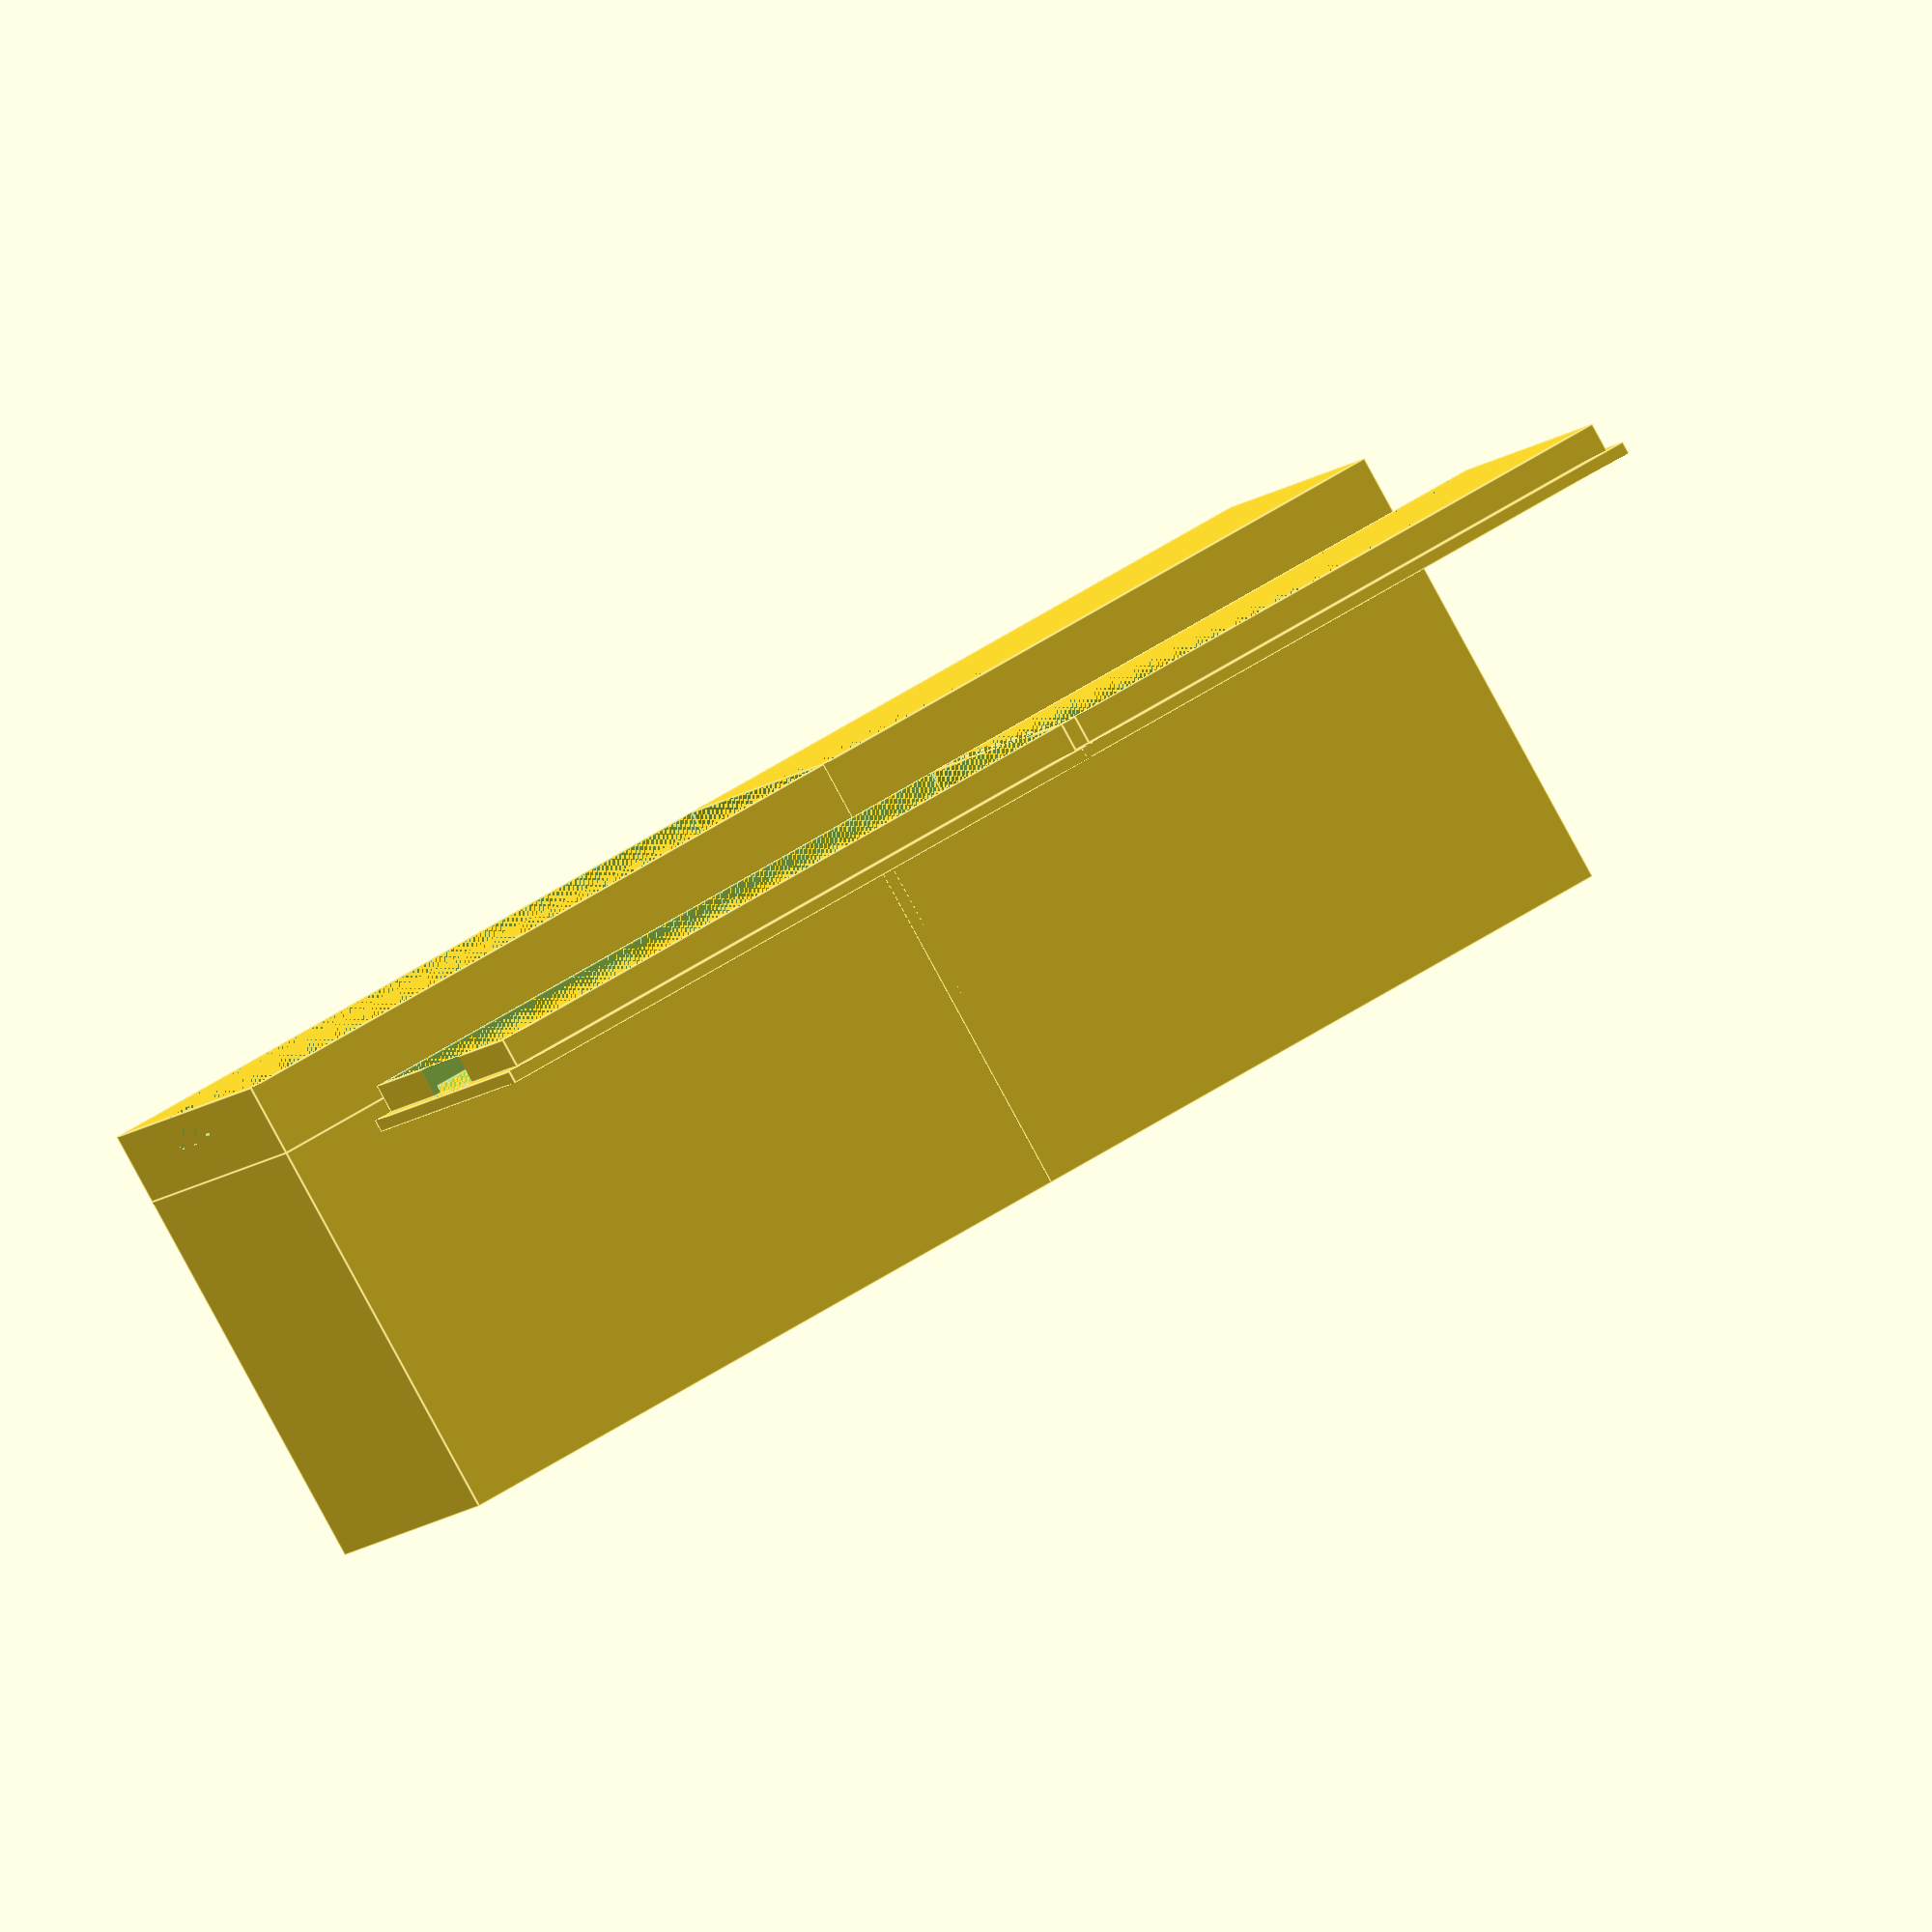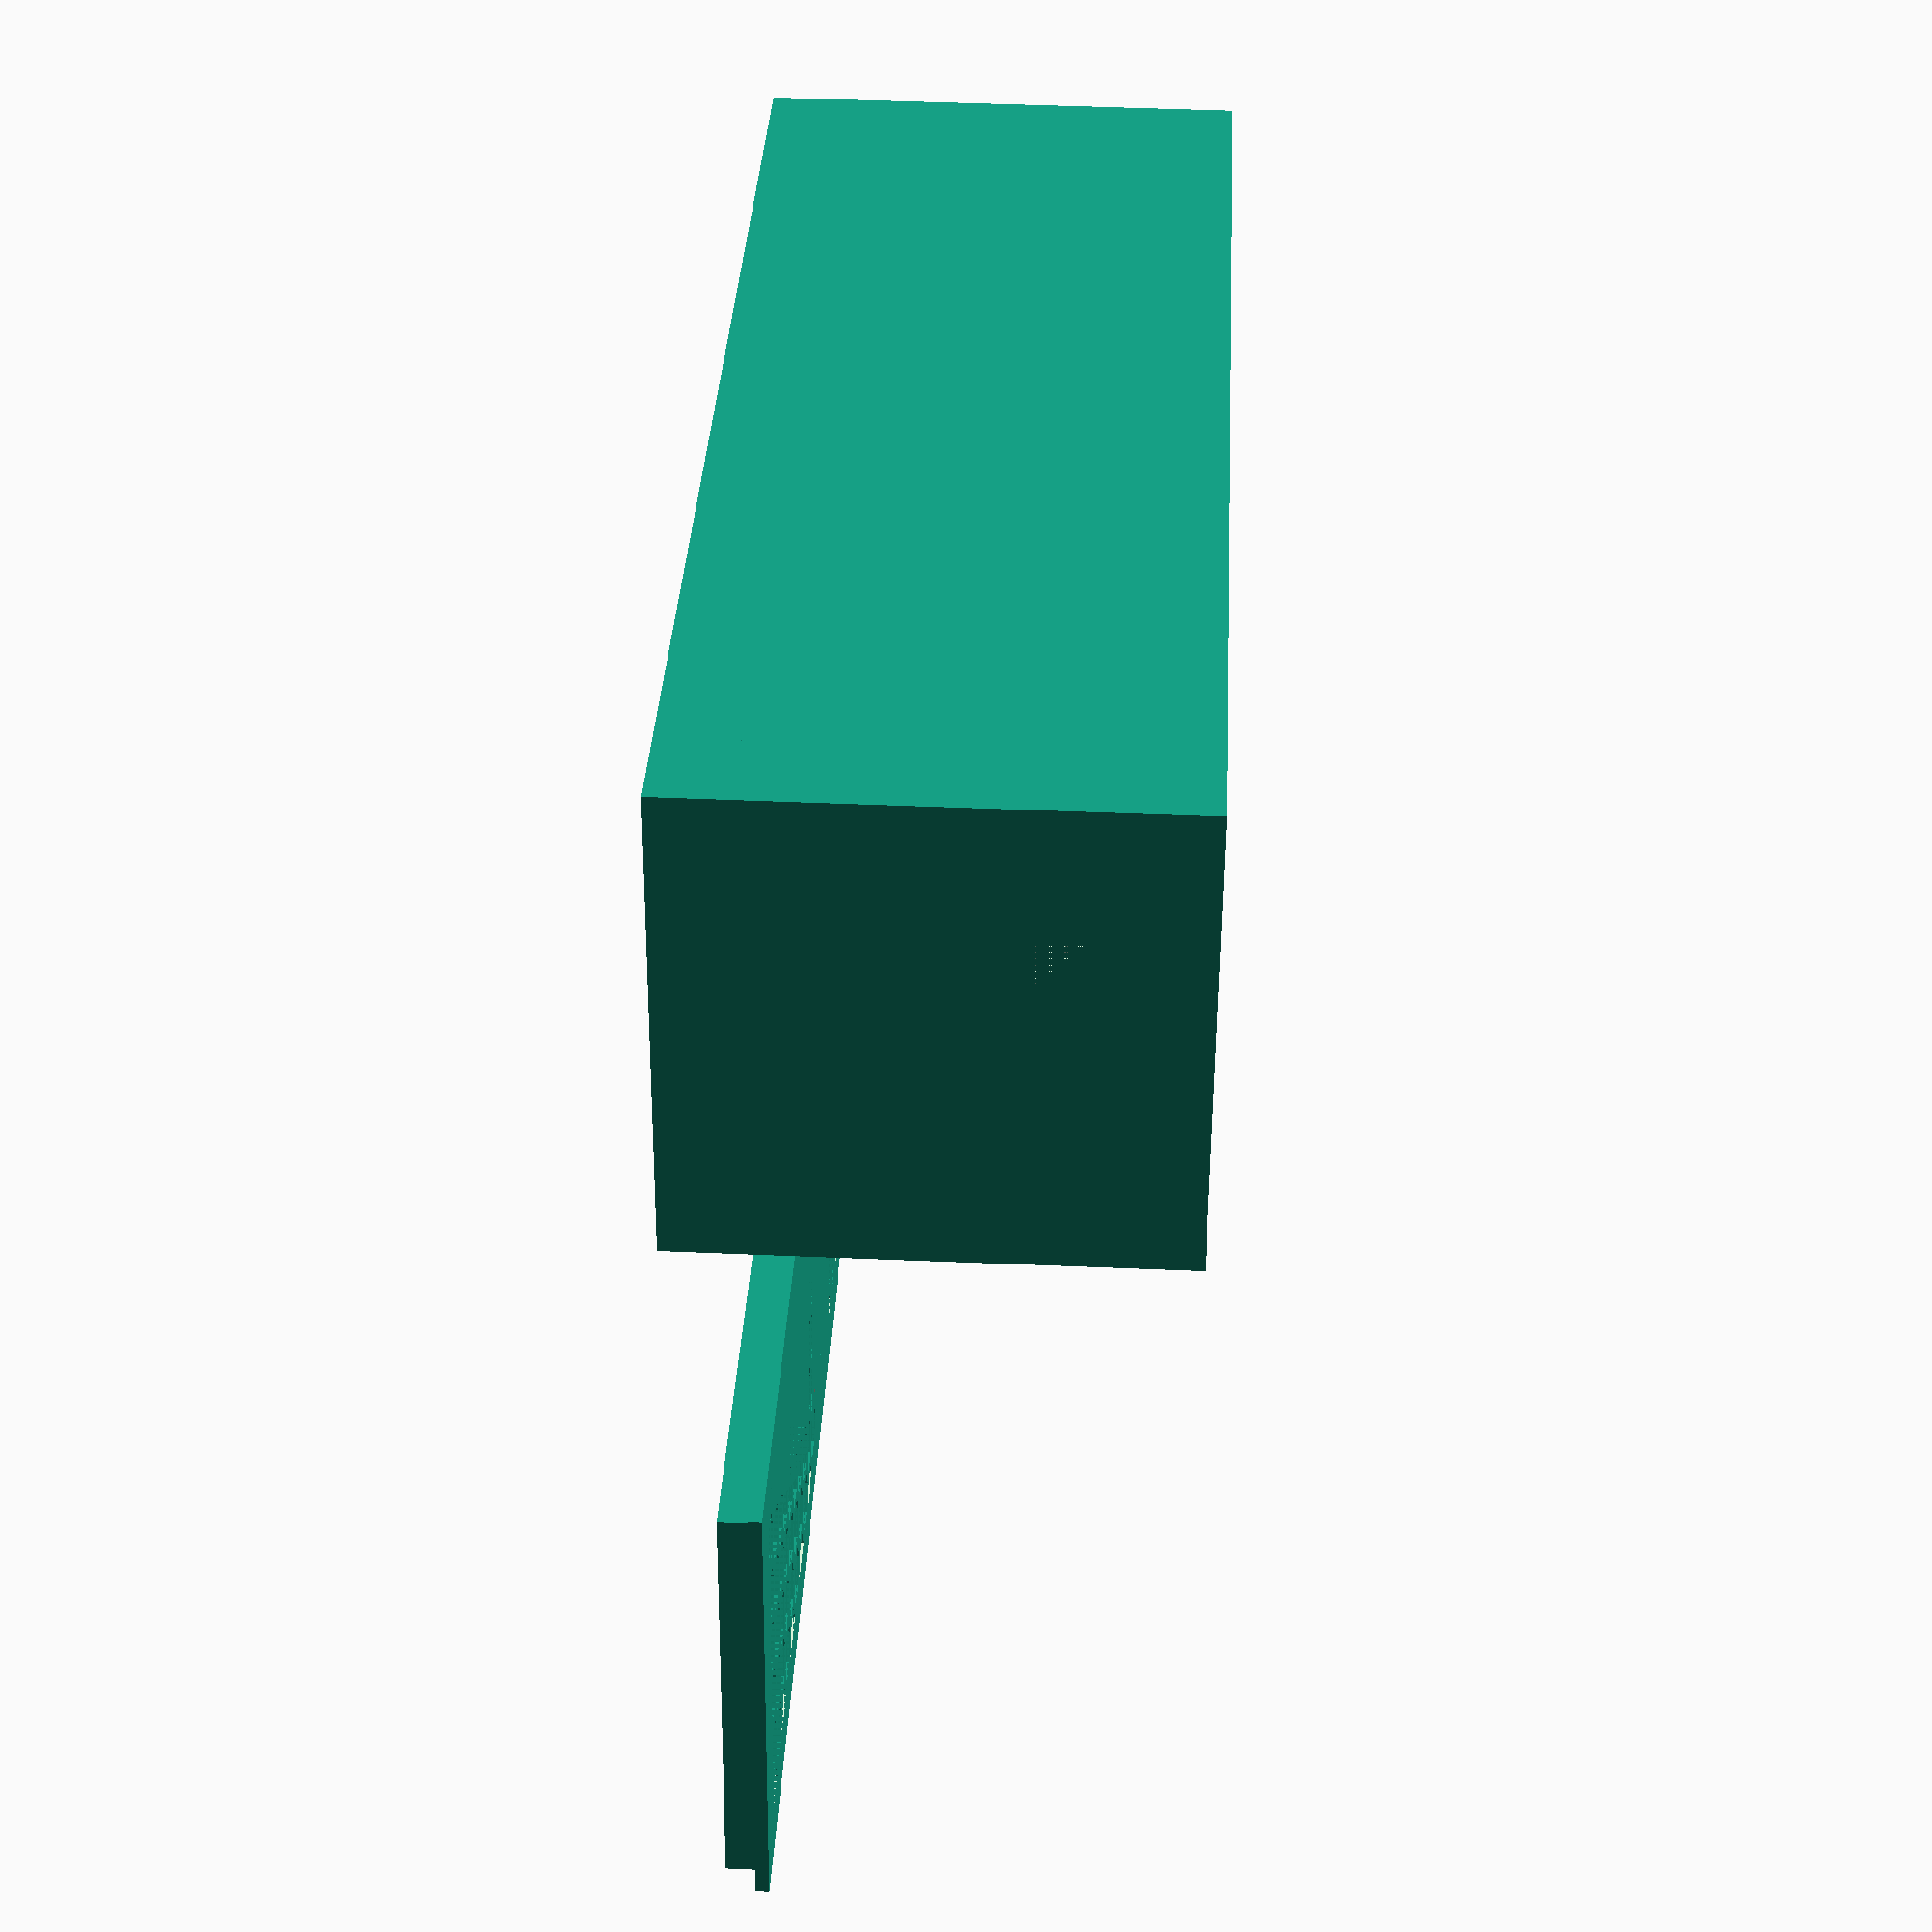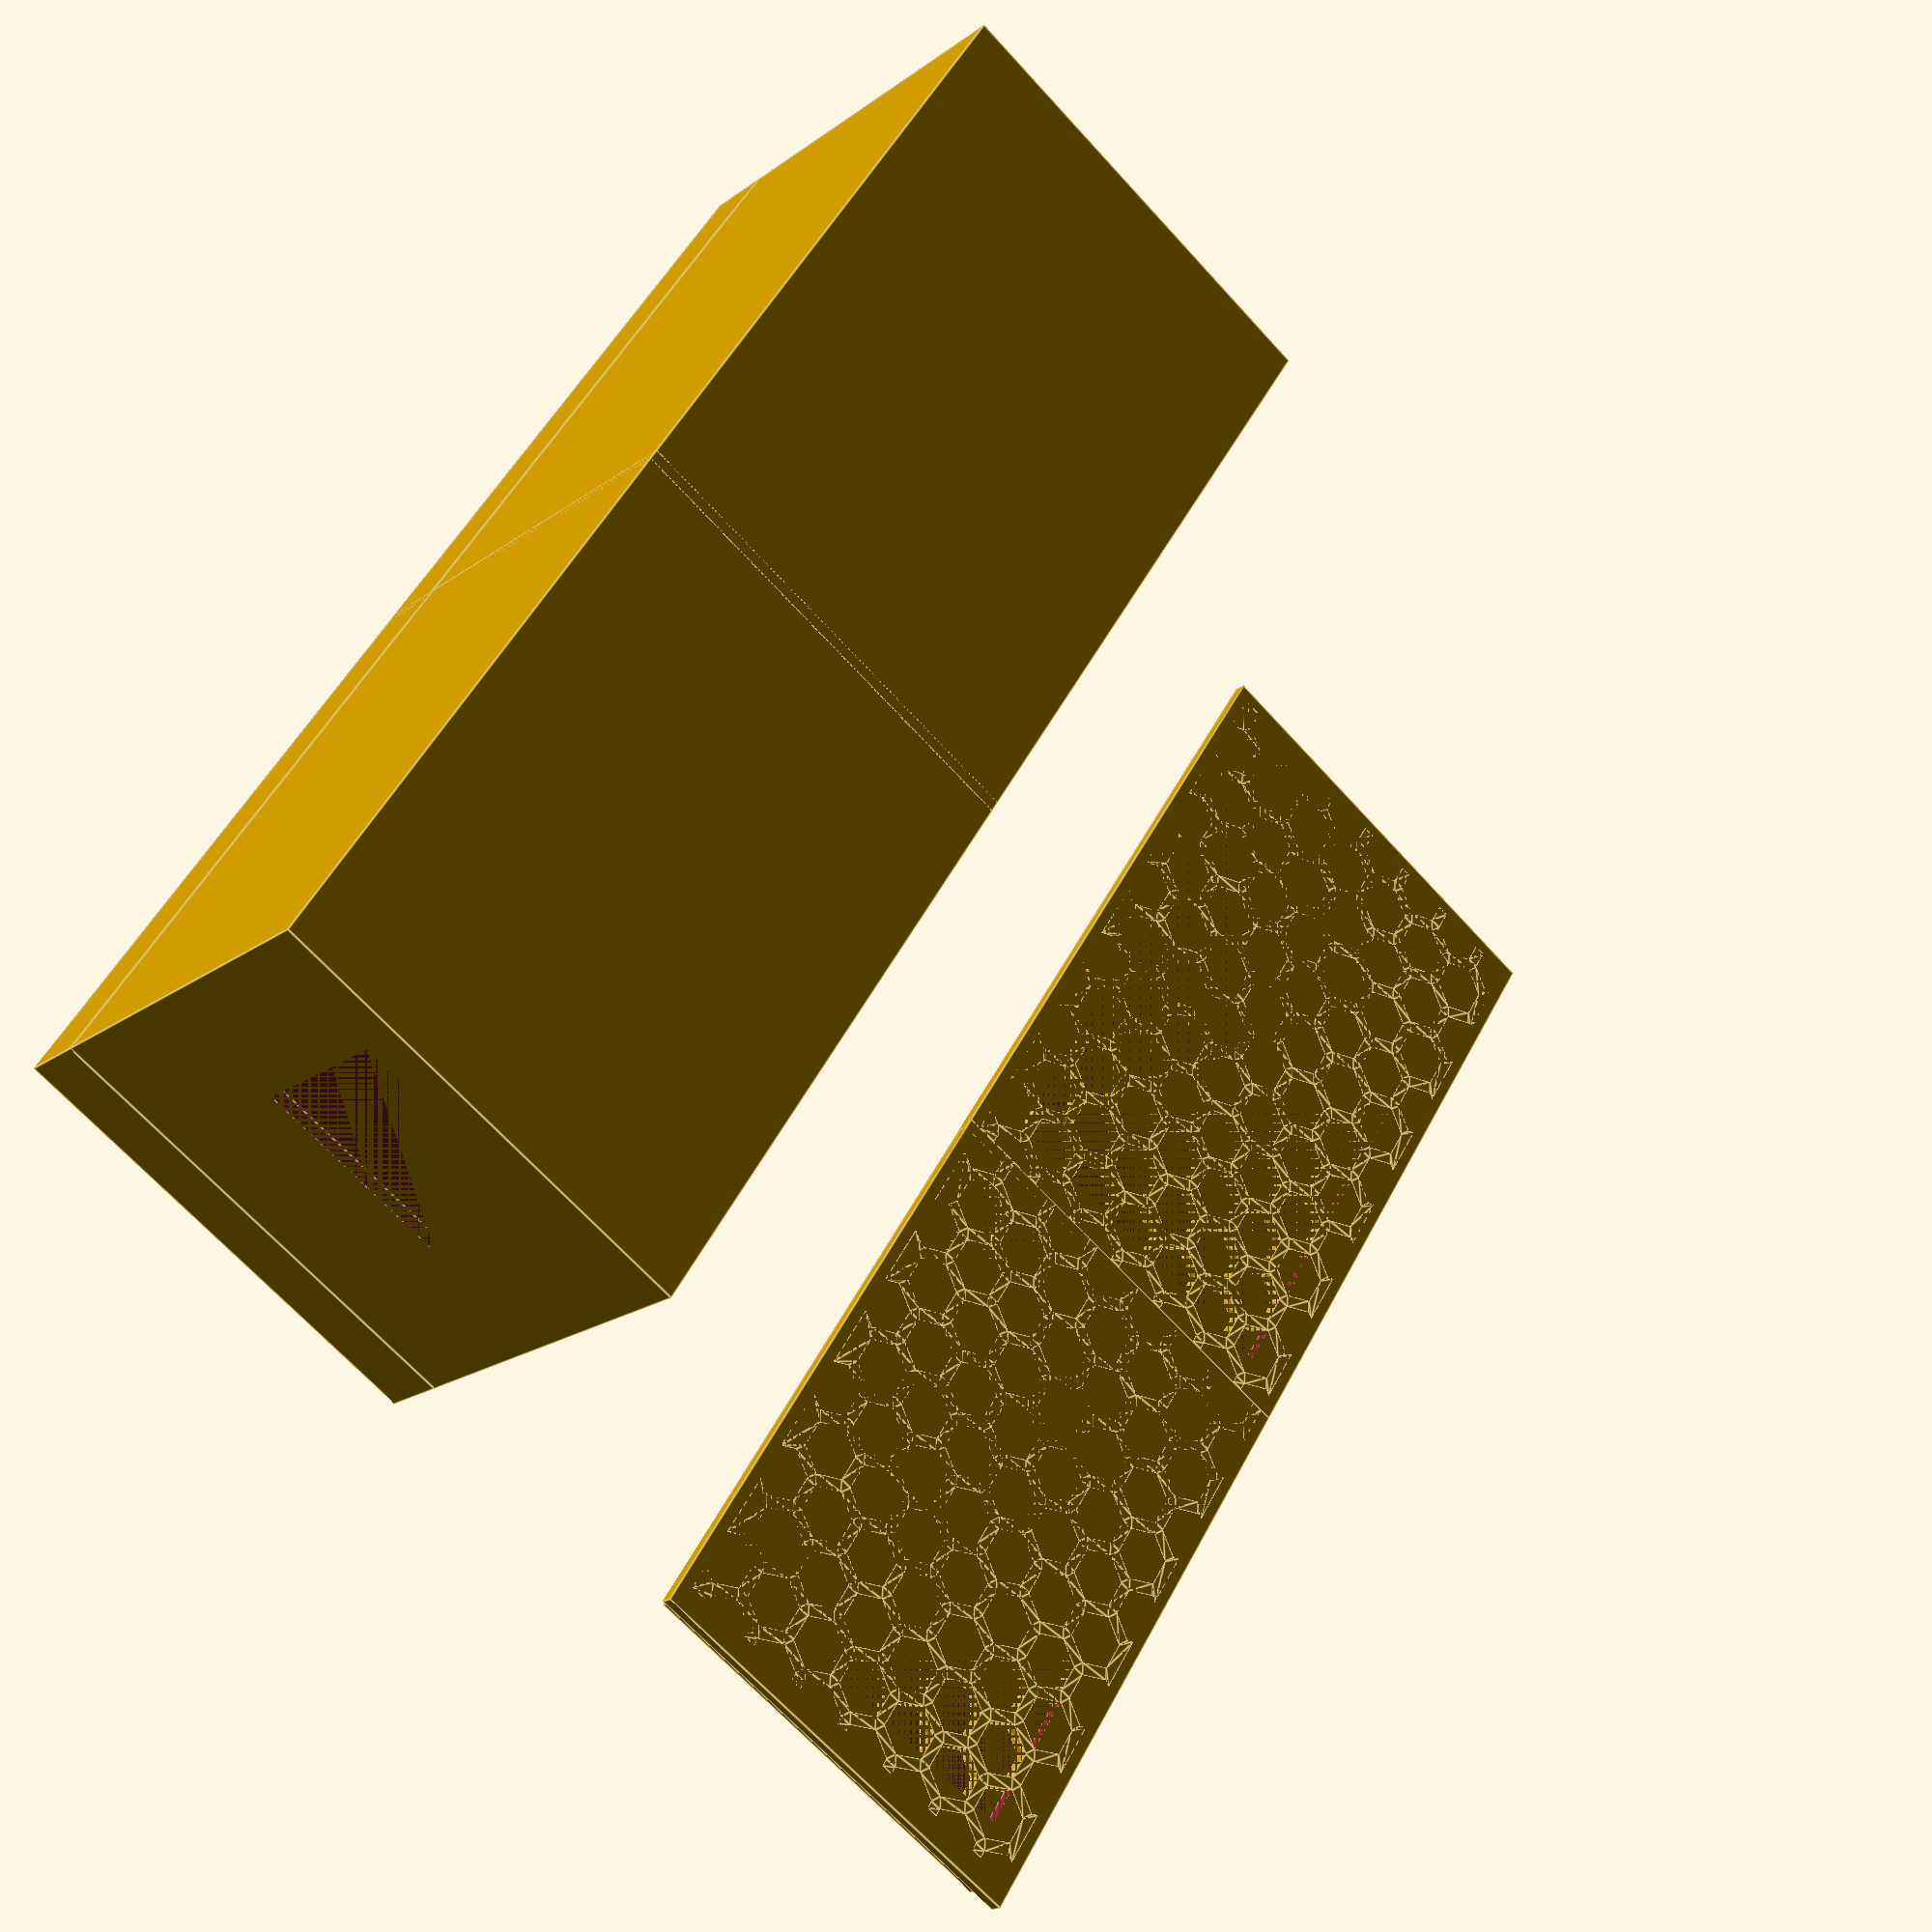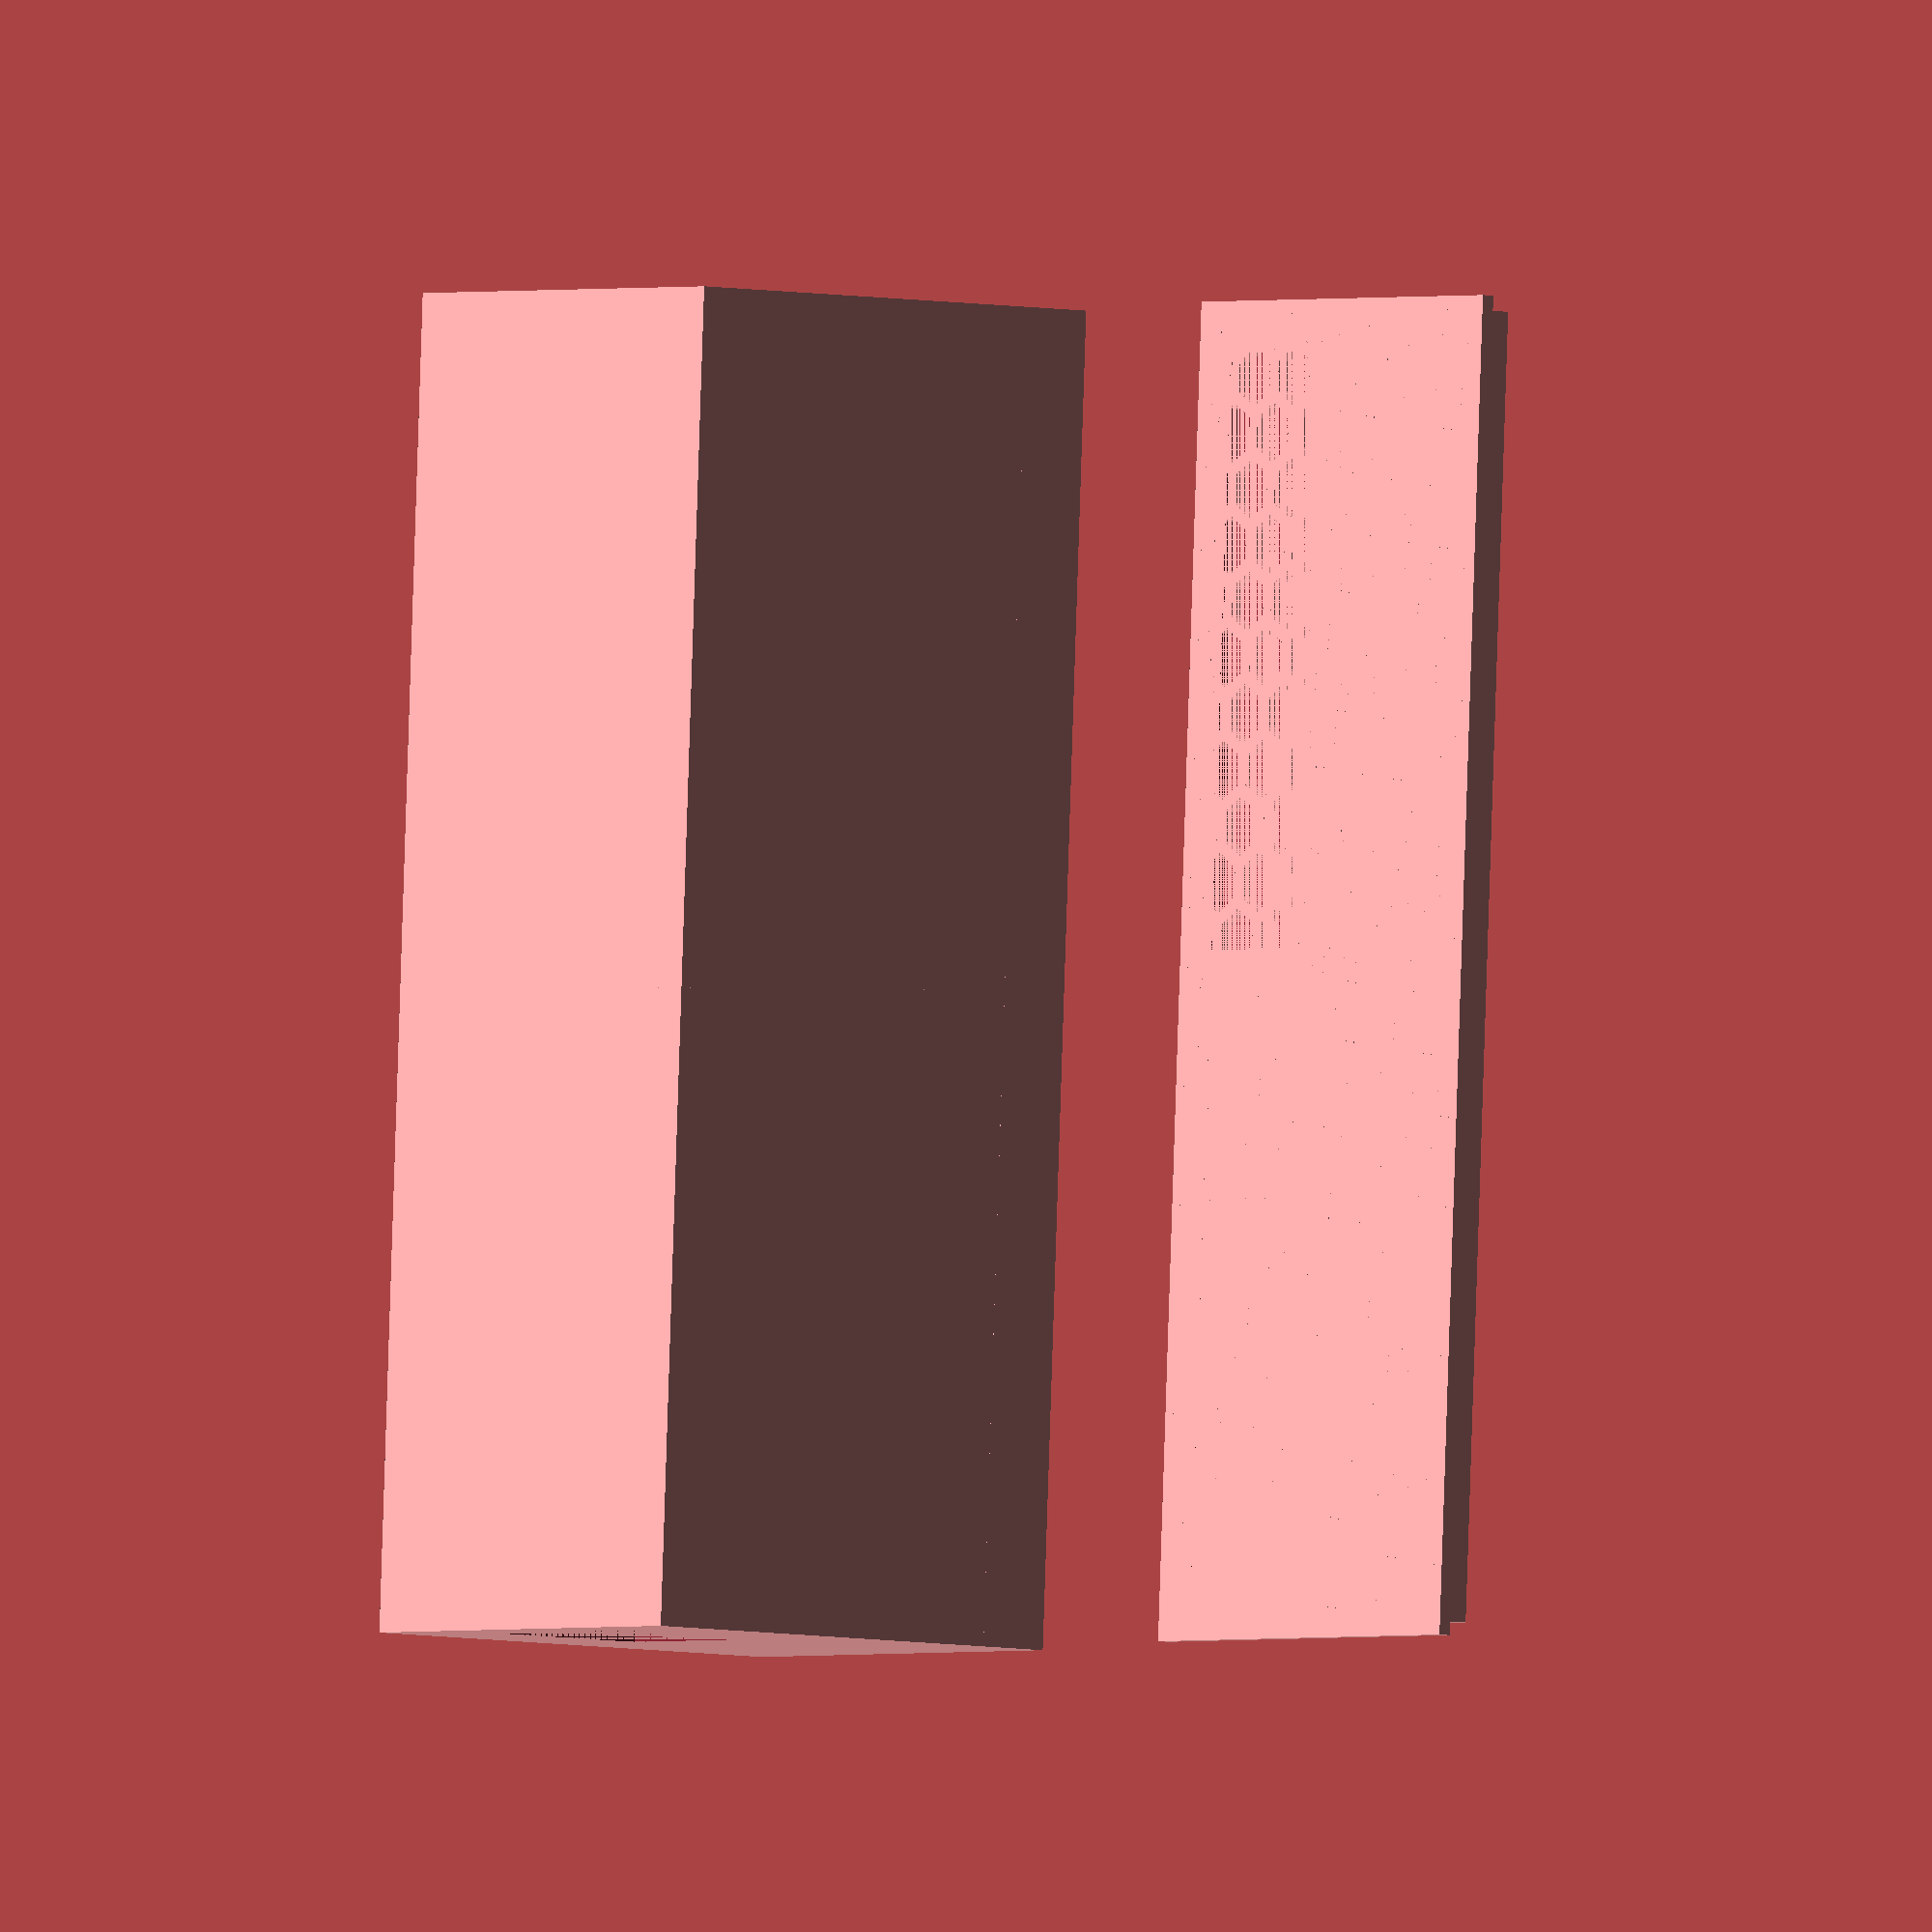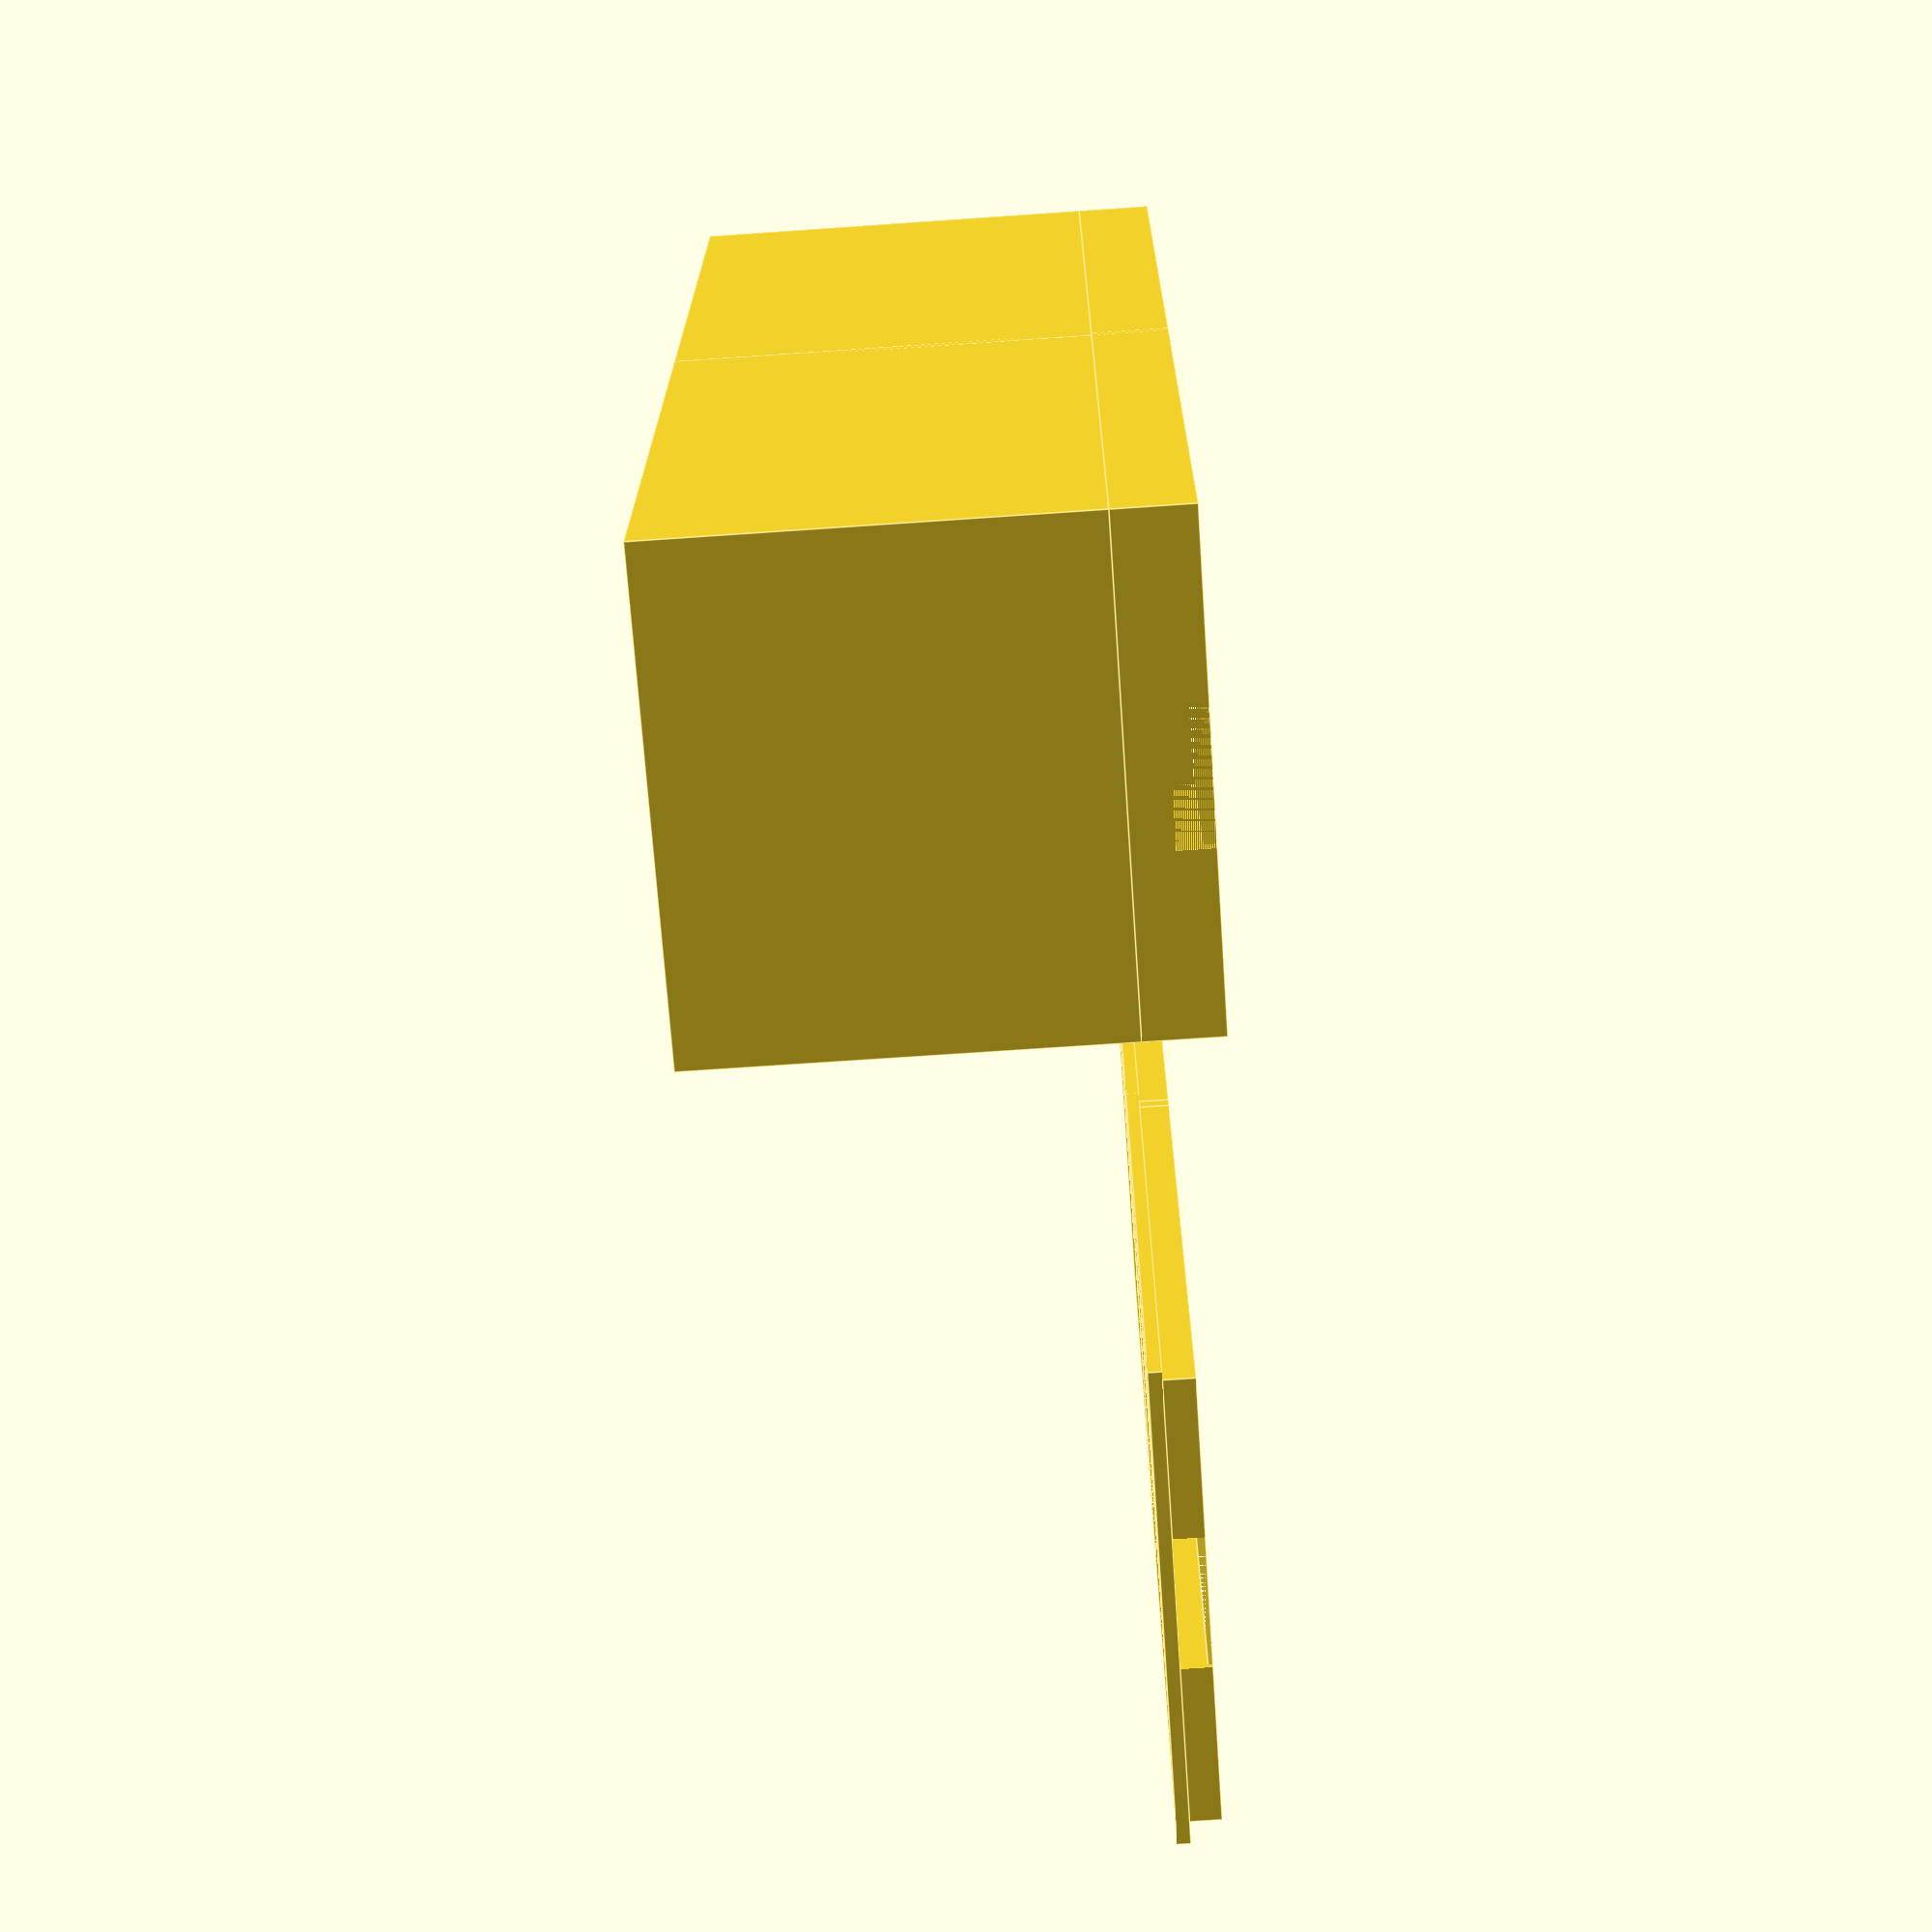
<openscad>
/* START main.scad*/
/**
 * Simple case for a ESP32-Wroom-32D DevKitc V4
 */
 
pcb = [52, 28.5, 2.5]; // size of the PCB
walls = 1; // wallthickness
pinrow = [42, 3, 30]; // size of the pin rows
pinrow_hardpart = 10; // the material size of pinrow
antenna = 18.5; // width of the antenna
usb = 10; // width of the usb (a little wider to accomodate fat plugs)
tolerance = 0.23; // tolerance for the snap fit

// RJ45 extension parameters
enable_head_extension = true; // Enable extension at the head (antenna side)
enable_tail_extension = false; // Enable extension at the tail (USB side)
rj45_pcb = [28.2, 34.2, 3];
rj45_port_size = [18, 16, 13];
rj45_pcb_board_lip = 10; // size of the lip to keep the rj45 pcb in place
extension_space = [rj45_pcb.x+20, rj45_pcb.y, rj45_port_size.z]; // Size of the extension. High not include pcb size.
// pillar_diameter = 2;

print_part();
// print_part("bottom_covered_pins");
// print_part("lid_honeycomb");

/* START primitives.scad*/
/**
 * A centered cube, but flat on the Z-Surface
 *
 * Negative z will create a cube flat under the surface
 */
module ccube(v) {
    trans = v.z/2;
    translate([0, 0, trans]) cube([v.x, v.y, abs(v.z)], true);
}

/**
 * An upright standing centered cylinder, flat on the Z-Surface
 */
module ccylinder_y(h, d) {
    translate([h/-2, 0, d/2])
        rotate([0, 90, 0])
            cylinder(h=h, d=d);
}

/**
 * Creates a rounded cube
 *
 * @param {vector} v The size of the cube
 * @param {number} r The radius of the rounding
 * @param {bool} flatcenter centered but flat on Z
 */
module roundedCube(v, r=1, flatcenter=true) {
    mv = flatcenter ? [0,0,0] : [v.x/2, v.y/2 ,0];

    translate(mv) hull() {
        // right back bottom
        translate([v.x/2 - r, v.y/2 - r, r])
            sphere(r=r);

        // right front bottom
        translate([v.x/2 - r, v.y/-2 + r, r])
            sphere(r=r);

        // left back bottom
        translate([v.x/-2 + r, v.y/2 - r, r])
            sphere(r=r);

        // left front bottom
        translate([v.x/-2 + r, v.y/-2 + r, r])
            sphere(r=r);


        // right back top
        translate([v.x/2 - r, v.y/2 - r, v.z - r])
            sphere(r=r);

        // right front top
        translate([v.x/2 - r, v.y/-2 + r, v.z - r])
            sphere(r=r);

        // left back top
        translate([v.x/-2 + r, v.y/2 - r, v.z - r])
            sphere(r=r);

        // left front top
        translate([v.x/-2 + r, v.y/-2 + r, v.z - r])
            sphere(r=r);
    }
}

/**
 * Similar to the rounded cube, but the top and bottom are flat
 * @param {vector} v The size of the cube
 * @param {number} r The radius of the rounding
 * @param {bool} flatcenter centered but flat on Z
 */
module curvedCube(v, r=1, flatcenter=true) {
    mv = flatcenter ? [v.x/-2, v.y/-2 ,0] : [0,0,0];

    translate(mv) hull() {
        // right back
        translate([v.x - r, v.y - r, 0])
            cylinder(h=v.z, r=r);
        
        // right front
        translate([v.x - r, r, 0])
            cylinder(h=v.z, r=r);

        // left back
        translate([r, v.y - r, 0])
            cylinder(h=v.z, r=r);

        // left front
        translate([r, r, 0])
            cylinder(h=v.z, r=r);
    }
}
/* END primitives.scad*/
/* START honeycomb.scad*/
/**
 * @link http://forum.openscad.org/Beginner-Honeycomb-advice-needed-td4556.html
 * @author Przemo Firszt
 */

module honeycomb_column(length, cell_size, wall_thickness)
{
    no_of_cells = floor(length / (cell_size + wall_thickness));

    for (i = [0:no_of_cells]) {
        translate([ 0, (i * (cell_size + wall_thickness)), 0 ])
            circle($fn = 6, r = cell_size * (sqrt(3) / 3));
    }
}

module honeycomb(length, width, height, cell_size, wall_thickness)
{
    no_of_rows = floor(1.2 * length / (cell_size + wall_thickness));

    tr_mod = cell_size + wall_thickness;
    tr_x = sqrt(3) / 2 * tr_mod;
    tr_y = tr_mod / 2;
    off_x = -1 * wall_thickness / 2;
    off_y = wall_thickness / 2;
    linear_extrude(
        height = height, center = true, convexity = 10, twist = 0, slices = 1)
        difference()
    {
        square([ length, width ]);
        for (i = [0:no_of_rows]) {
            translate([ i * tr_x + off_x, (i % 2) * tr_y + off_y, 0 ])
                honeycomb_column(width, cell_size, wall_thickness);
        }
    }
}

module choneycomb(v, size, walls) {
    translate([v.x/-2, v.y/-2, v.z/2]) {
        honeycomb(v.x, v.y, v.z, size, walls);
    }
}
/* END honeycomb.scad*/

/**
 * Prints the selected part
 *
 * @param {string} The part to print
 */
module print_part(part="all") {
    if (part == "bottom_exposed_pins") {
        body(false);
    } else if (part == "bottom_covered_pins") {
        body(true);
    } else if (part == "lid_honeycomb") {
        lid();
    } else {
        translate ([0, 0, 0]) body(true);
        translate ([0, 60, 0]) lid();
    }
}

/**
 * Part of the body, the rim around the PCB with cutouts for the
 * Antenna and USB Port, plus extensions for RJ45
 */
module rimWithAntenna() {
    height = 3.2 + pcb.z;
    width = max(pcb.y, extension_space.y);
    
    difference() {
        union() {
            // Main rim
            ccube([pcb.x + walls*2, width + walls*2, height]);
            
            // Head extension (antenna side)
            if (enable_head_extension) {
                translate([-1 * (pcb.x/2 + extension_space.x/2 + walls), 0, 0])
                    ccube([extension_space.x + walls*2, width + walls*2, height]);
            }
            
            // Tail extension (USB side)
            if (enable_tail_extension) {
                translate([pcb.x/2 + extension_space.x/2 + walls, 0, 0])
                    ccube([extension_space.x + walls*2, width + walls*2, height]);
            }
        }
        
        // Main cutout
        ccube(pcb);
        translate([0,0,pcb.z]) ccube([pcb.x, width, height-pcb.z]);

        // Cutouts for openings
        if (!enable_tail_extension) {
            translate([pcb.x/2,0,rj45_pcb.z]) ccube([walls*2, usb, height-rj45_pcb.z]);
        }
        if (!enable_head_extension) {
            translate([pcb.x/-2,0,rj45_pcb.z]) ccube([walls*2, antenna, height-rj45_pcb.z]);
        }
        
        // Board cutout in head extension
        if (enable_head_extension) {
            translate([
                -1 * (pcb.x/2 + extension_space.x/2 + walls), 0, 0 
            ]) ccube([extension_space.x, extension_space.y, height]);

            // Cutout for the ESP32 PCB in USB side
            translate([
                -1 * (pcb.x/2 + walls/2), 0, pcb.z 
            ]) ccube([walls, extension_space.y, height-pcb.z]);
        }
        
        // Board cutout in tail extension
        if (enable_tail_extension) {
            translate([
                pcb.x/2 + extension_space.x/2 + walls, 0, 0
            ]) ccube([extension_space.x, extension_space.y, height]);

            // A small lip to keep the ESP32 PCB in place
            translate([pcb.x/2 + walls/2, 0, pcb.z]) {
                ccube([walls, extension_space.y, height-pcb.z]);
            }
        }
    }
}

/**
 * Part of the body, the base under the PCB with cutouts for the pins
 * and extensions for RJ45
 *
 * @param {bool} should the pins be completely covered?
 */
module baseWithPins(cover) {
    height = cover ? (max(pinrow.z, rj45_port_size.z) + walls) : walls;
    width = max(pcb.y, extension_space.y);
    pinmv = cover ? walls : pinrow.z/-2;
    liph = 2.3;
    wire_space = 8;
    
    translate([0,0,-1 * height]) {
        difference() {
            union() {
                // Main base
                ccube([pcb.x + walls*2, width + walls*2, height]);
                
                // Head extension base (antenna side)
                if (enable_head_extension) {
                    translate([-1 * (pcb.x/2 + extension_space.x/2 + walls), 0, 0])
                        ccube([extension_space.x + walls*2, width + walls*2, height]);
                }
                
                // Tail extension base (USB side)
                if (enable_tail_extension) {
                    translate([pcb.x/2 + extension_space.x/2 + walls, 0, 0])
                        ccube([extension_space.x + walls*2, width + walls*2, height]);
                }
            }
            
            // PCB tray cutout
            translate([0,0,pinrow.z + walls]) ccube([pcb.x, width, pcb.z]);
            
            // Pin row cutouts
            translate([0,pcb.y/2 - pinrow.y/2, pinmv])
                ccube([pinrow.x, pinrow.y, pinrow.z]);
            translate([0,(pcb.y/2 - pinrow.y/2)*-1, pinmv])
                ccube([pinrow.x, pinrow.y, pinrow.z]);

            // wire cutout
            translate([0, (pcb.y/2 - 5)/2 + 5, walls])
                ccube([pinrow.x, pcb.y/2 - 5, pinrow.z-pinrow_hardpart]);
            translate([0, -1 *(pcb.y/2 - 5)/2 - 5, walls])
                ccube([pinrow.x, pcb.y/2 - 5, pinrow.z-pinrow_hardpart]);
            
            // wire cutout in head extension side
            if (enable_head_extension) {
                translate([(pcb.x - pinrow.x)/2 - (wire_space/2) - (pcb.x/2), (pcb.y/2 - 5)/2 + 5, walls])
                    ccube([wire_space + (pcb.x - pinrow.x), pcb.y/2 - 5, pinrow.z-pinrow_hardpart]);
                translate([(pcb.x - pinrow.x)/2 - (wire_space/2) - (pcb.x/2), -1 *(pcb.y/2 - 5)/2 - 5, walls])
                    ccube([wire_space + (pcb.x - pinrow.x), pcb.y/2 - 5, pinrow.z-pinrow_hardpart]);
            }

            // wire cutout in tail extension side
            if (enable_tail_extension) {
                translate([((pcb.x - pinrow.x)/2 - (wire_space/2) - (pcb.x/2))*-1, (pcb.y/2 - 5)/2 + 5, walls])
                    ccube([wire_space + (pcb.x - pinrow.x), pcb.y/2 - 5, pinrow.z-pinrow_hardpart]);
                translate([((pcb.x - pinrow.x)/2 - (wire_space/2) - (pcb.x/2))*-1, -1 *(pcb.y/2 - 5)/2 - 5, walls])
                    ccube([wire_space + (pcb.x - pinrow.x), pcb.y/2 - 5, pinrow.z-pinrow_hardpart]);
            }

            // Debug
            // ccube([pcb.x, width, walls]);
            // if (enable_head_extension) {
            //     translate([-1 * (pcb.x/2 + extension_space.x/2), 0, 0])
            //         ccube([extension_space.x, width, walls]);
            // }
            // if (enable_tail_extension) {
            //     translate([pcb.x/2 + extension_space.x/2, 0, 0])
            //         ccube([extension_space.x, width, walls]);
            // }

            // Board cutout in head extension
            if (enable_head_extension) {
                difference() {
                    translate([
                        -1 * (pcb.x/2 +extension_space.x/2 + walls), 0, walls
                    ]) ccube([extension_space.x, extension_space.y, height - walls]);

                    // A small lip to keep the PCB in place
                    translate([-1 * (pcb.x/2 + (extension_space.x - rj45_pcb.x) - (rj45_pcb_board_lip/2)), 0, walls]) {
                        ccube([rj45_pcb_board_lip, extension_space.y, rj45_pcb.z]);
                    }

                    // A small lip to keep the PCB in place for the RJ45 port
                    translate([-1 * (pcb.x/2 + extension_space.x + walls - walls/2), 0, walls + rj45_pcb.z + rj45_port_size.z]) {
                        ccube([walls, rj45_port_size.y, 1]);
                    }
                }
            }
            
            // Board cutout in tail extension
            if (enable_tail_extension) {
                difference() {
                    translate([
                        pcb.x/2 +extension_space.x/2 + walls, 0, walls
                    ]) ccube([extension_space.x, extension_space.y, height - walls]);

                    // A small lip to keep the PCB in place
                    translate([pcb.x/2 + (extension_space.x - rj45_pcb.x) - (rj45_pcb_board_lip/2), 0, walls]) {
                        ccube([rj45_pcb_board_lip, extension_space.y, rj45_pcb.z]);
                    }

                    // A small lip to keep the PCB in place for the RJ45 port
                    translate([pcb.x/2 + extension_space.x + walls - walls/2, 0, walls + rj45_pcb.z + rj45_port_size.z]) {
                        ccube([walls, rj45_port_size.y, 1]);
                    }
                }
            }

            // RJ45 cutout in head extension
            if (enable_head_extension) {
                translate([-1 * (pcb.x/2 + extension_space.x + walls + walls/2), 0, walls + rj45_pcb.z])
                    ccube([walls, rj45_port_size.y, rj45_port_size.z]);
            }

            // RJ45 cutout in tail extension
            if (enable_tail_extension) {
                translate([pcb.x/2 + extension_space.x + walls + walls/2, 0, walls + rj45_pcb.z])
                    ccube([walls, rj45_port_size.y, rj45_port_size.z]);
            }
        }
    }
}

/**
 * Part of the lid, the main cover with extensions for RJ45
 *
 * This uses a honeycomb for air flow
 */
module cover() {
    xoffset = 3;
    yoffset = 3;
    width = max(pcb.y, extension_space.y);
    xspace = 0; // we could use this to make space for buttons and dedicated LED holes
    
    difference(){
        union() {
            // Main cover
            ccube([pcb.x + walls*2, width + walls*2, walls]);
            
            // Head extension cover (antenna side)
            if (enable_head_extension) {
                translate([-1 * (pcb.x/2 + extension_space.x/2 + walls), 0, 0])
                    ccube([extension_space.x + walls*2, width + walls*2, walls]);
            }
            
            // Tail extension cover (USB side)
            if (enable_tail_extension) {
                translate([pcb.x/2 + extension_space.x/2 + walls, 0, 0])
                    ccube([extension_space.x + walls*2, width + walls*2, walls]);
            }
        }
        
        // Cutout to be filled with honeycomb (main area)
        translate([xspace,0,0]) {
            ccube([pcb.x - xoffset*2 - xspace*2, width - yoffset*2, walls]);
        }
        
        // Cutout for honeycomb in head extension
        if (enable_head_extension) {
            translate([-1 * (pcb.x/2 + extension_space.x/2), 0, 0]) {
                ccube([extension_space.x - xoffset*2, width - yoffset*2, walls]);
            }
        }
        
        // Cutout for honeycomb in tail extension
        if (enable_tail_extension) {
            translate([pcb.x/2 + extension_space.x/2, 0, 0]) {
                ccube([extension_space.x - xoffset*2, width - yoffset*2, walls]);
            }
        }
    }
    
    // Main honeycomb
    choneycomb([pcb.x, width, walls], walls*4, walls);
    
    // Head extension honeycomb
    if (enable_head_extension) {
        translate([-1 * (pcb.x/2 + extension_space.x/2), 0, 0]) {
            choneycomb([extension_space.x, width, walls], walls*4, walls);
        }
    }
    
    // Tail extension honeycomb
    if (enable_tail_extension) {
        translate([pcb.x/2 + extension_space.x/2, 0, 0]) {
            choneycomb([extension_space.x, width, walls], walls*4, walls);
        }
    }
}

/**
 * Part of the lid, the lip that makes the snapfit
 */
module lip() {
    width = max(pcb.y, extension_space.y);
    liph = 2.3;
    lipw = 1;
    
    translate([0,0,-1*liph]) {
        difference(){
            union() {
                // Main lip
                ccube([pcb.x-tolerance, width-tolerance, liph]);

                // Head extension lip (antenna side)
                if (enable_head_extension) {
                    translate([-1 * (pcb.x/2 + extension_space.x/2 + walls), 0, 0])
                        ccube([extension_space.x-tolerance, width-tolerance, liph]);
                    translate([-1 * (pcb.x/2 + walls/2), 0, 0])
                        ccube([walls+tolerance, width-tolerance, liph]);
                }
                
                // Tail extension lip (USB side)
                if (enable_tail_extension) {
                    translate([pcb.x/2 + extension_space.x/2 + walls, 0, 0])
                        ccube([extension_space.x-tolerance, width-tolerance, liph]);
                    translate([pcb.x/2 + walls/2, 0, 0])
                        ccube([walls+tolerance, width-tolerance, liph]);
                }
            }
            
            // Main inner cutout
            ccube([pcb.x-tolerance-lipw, width-tolerance-lipw, liph]);
            
            // Head extension inner cutout
            if (enable_head_extension) {
                translate([-1 * (pcb.x/2 + extension_space.x/2 + walls), 0, 0])
                    ccube([extension_space.x-tolerance-lipw, width-tolerance-lipw, liph]);
                translate([-1 * (pcb.x/2 + tolerance + walls), 0, 0])
                    ccube([walls*2, width-tolerance-lipw, liph]);
            }
            
            // Tail extension inner cutout
            if (enable_tail_extension) {
                translate([pcb.x/2 + extension_space.x/2 + walls, 0, 0])
                    ccube([extension_space.x-tolerance-lipw, width-tolerance-lipw, liph]);
                translate([pcb.x/2 + tolerance + walls, 0, 0])
                    ccube([walls*2, width-tolerance-lipw, liph]);
            }
            
            // Cutouts for openings
            translate([-1 * (walls + pcb.x/2),0,0]) ccube([walls*4, antenna, liph]);
            translate([walls + pcb.x/2,0,0]) ccube([walls*4, usb, liph]);
        }
    }
}

/**
 * Assembles the lid
 */
module lid(){
    rotate([180,0,0]) {
        cover();
        lip();
    }
}

/**
 * Assembles the body
 * @param {bool} should the pins be completely covered?
 */
module body(cover){
    baseWithPins(cover);
    rimWithAntenna();
}
/* END main.scad*/


</openscad>
<views>
elev=86.9 azim=161.0 roll=28.6 proj=o view=edges
elev=314.3 azim=169.2 roll=92.8 proj=p view=solid
elev=19.1 azim=236.7 roll=143.4 proj=p view=edges
elev=4.9 azim=266.9 roll=233.2 proj=o view=solid
elev=67.7 azim=93.0 roll=274.0 proj=p view=edges
</views>
